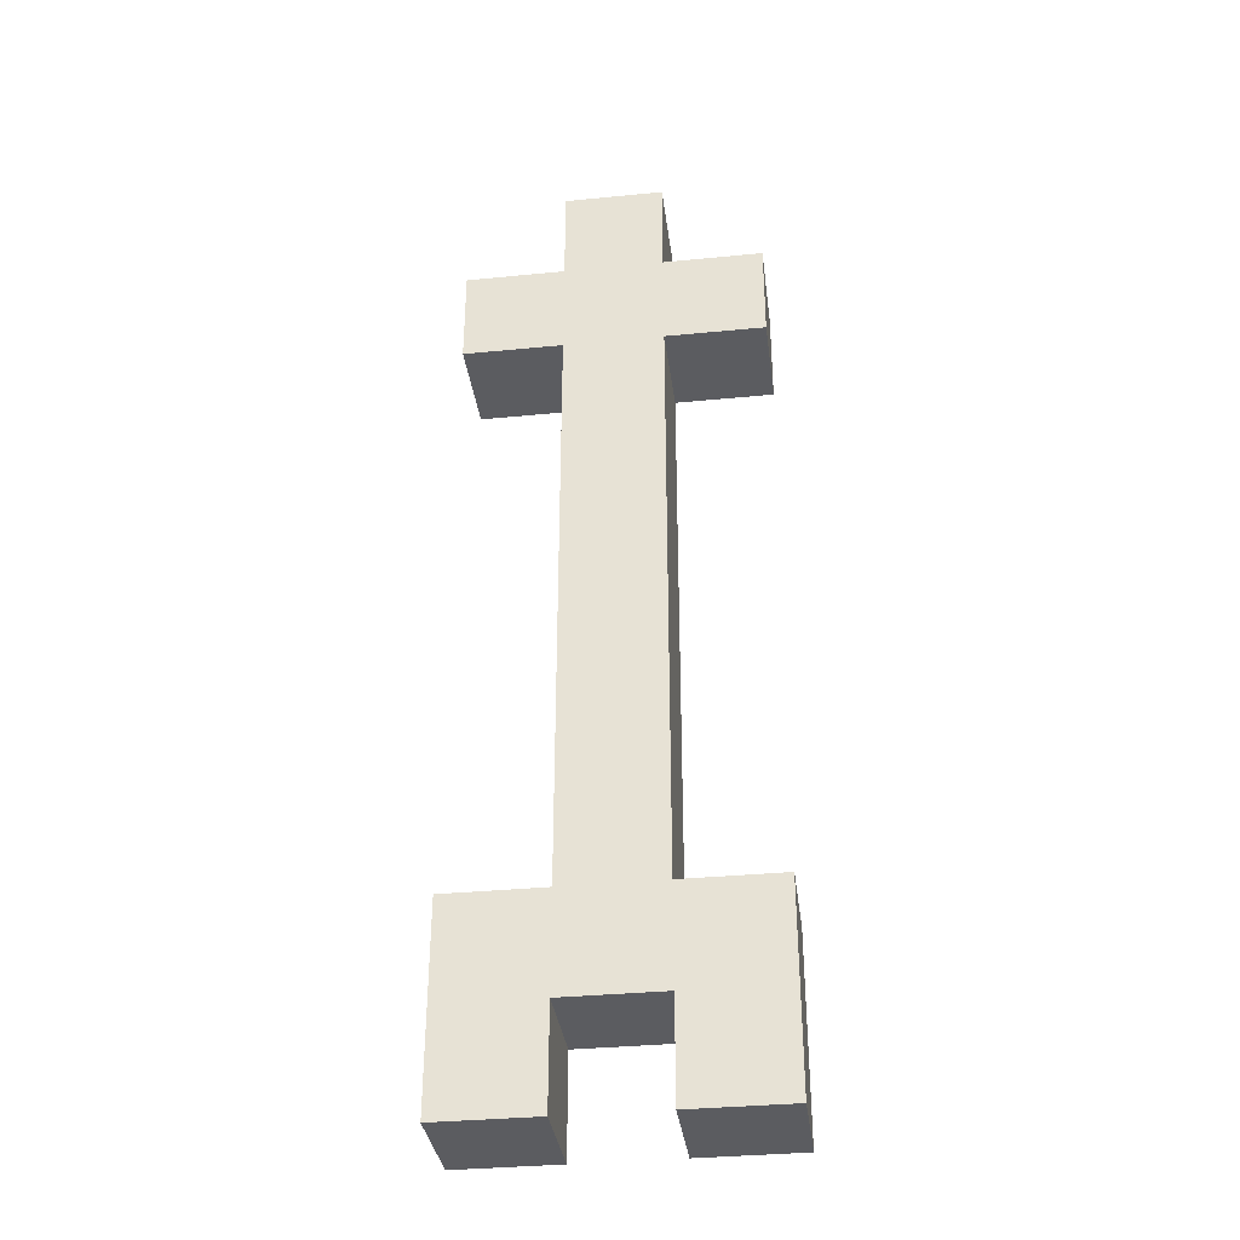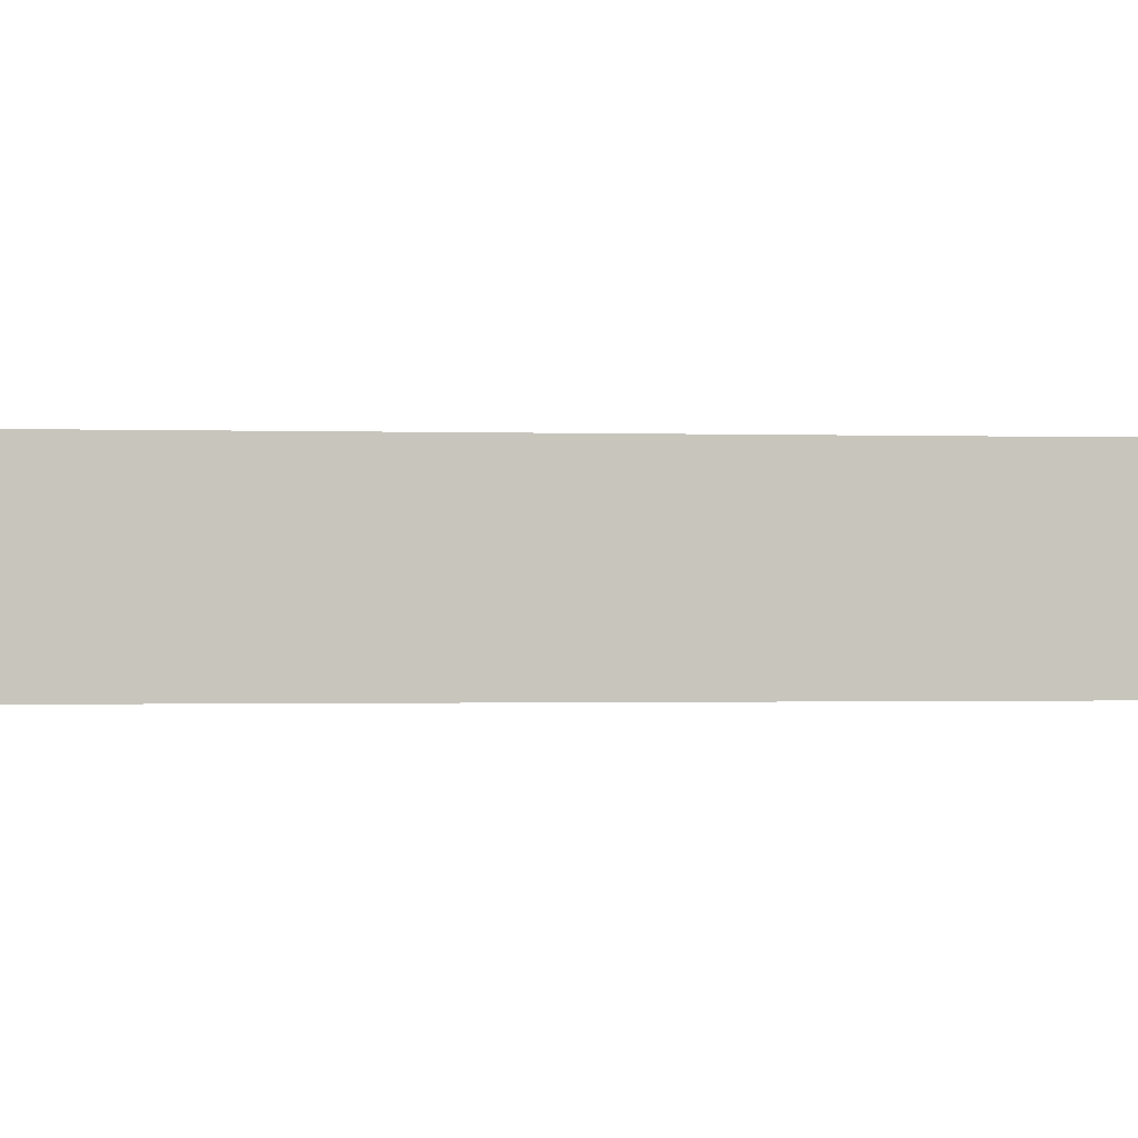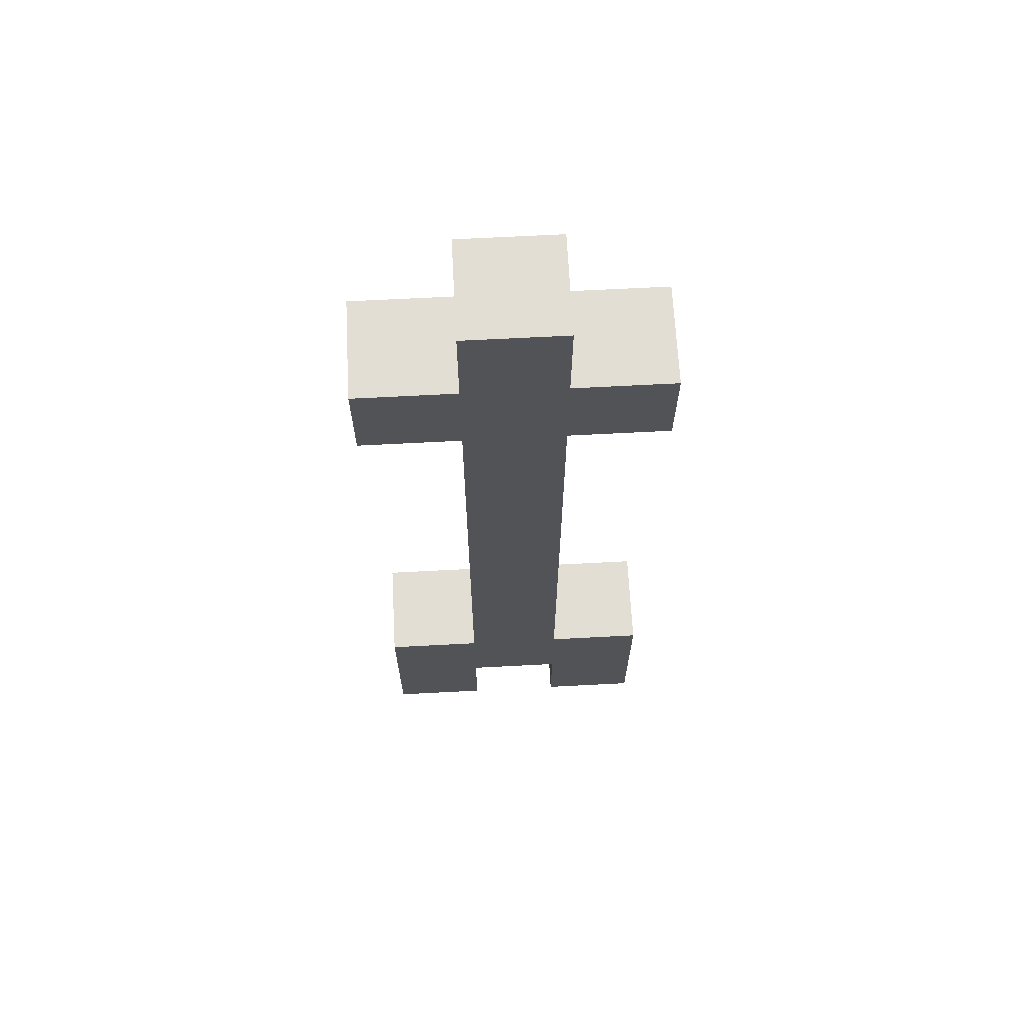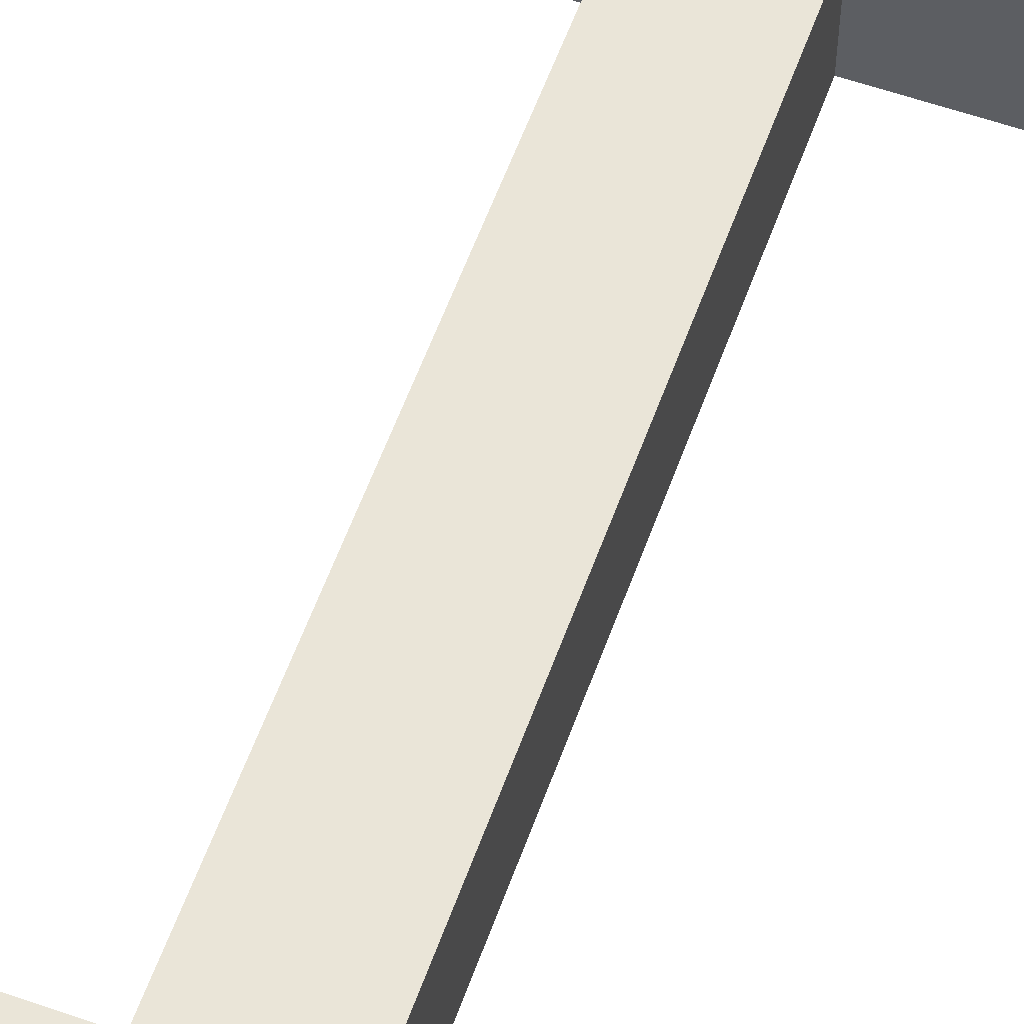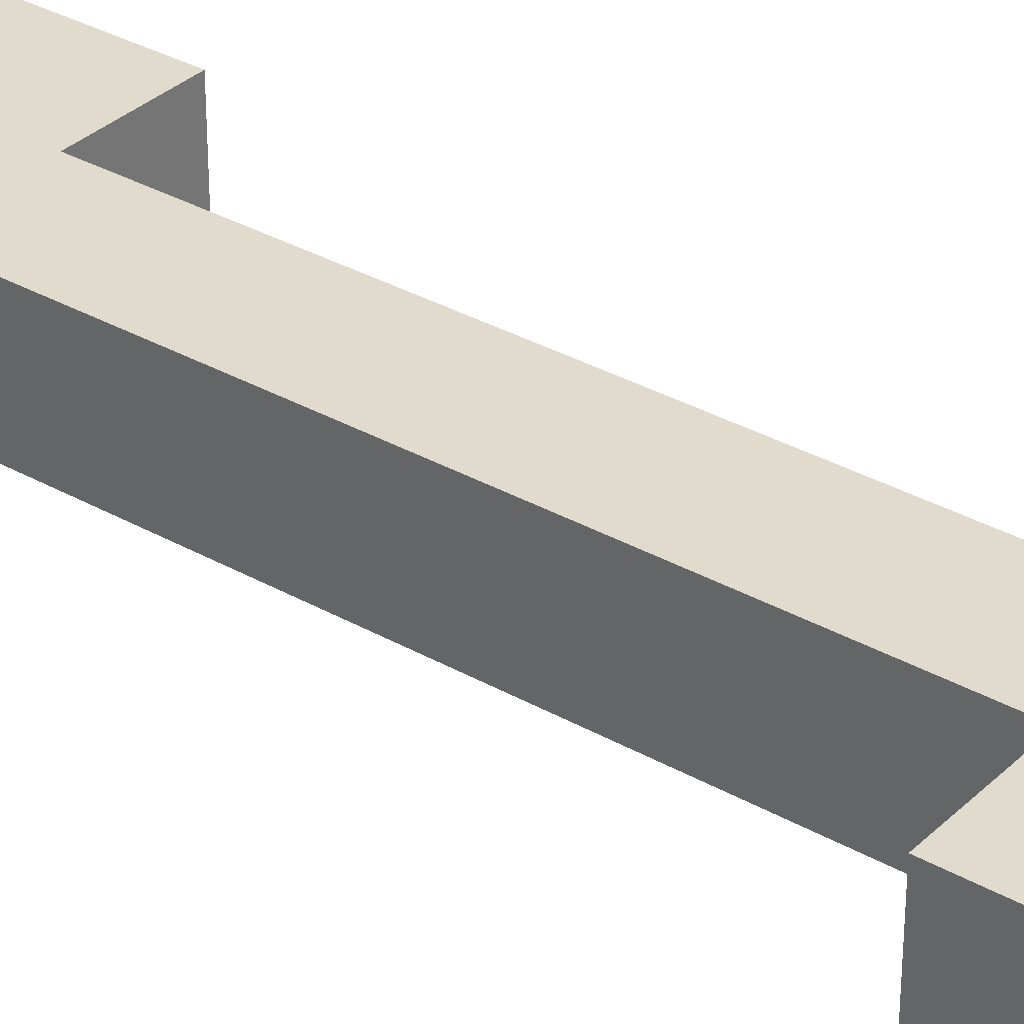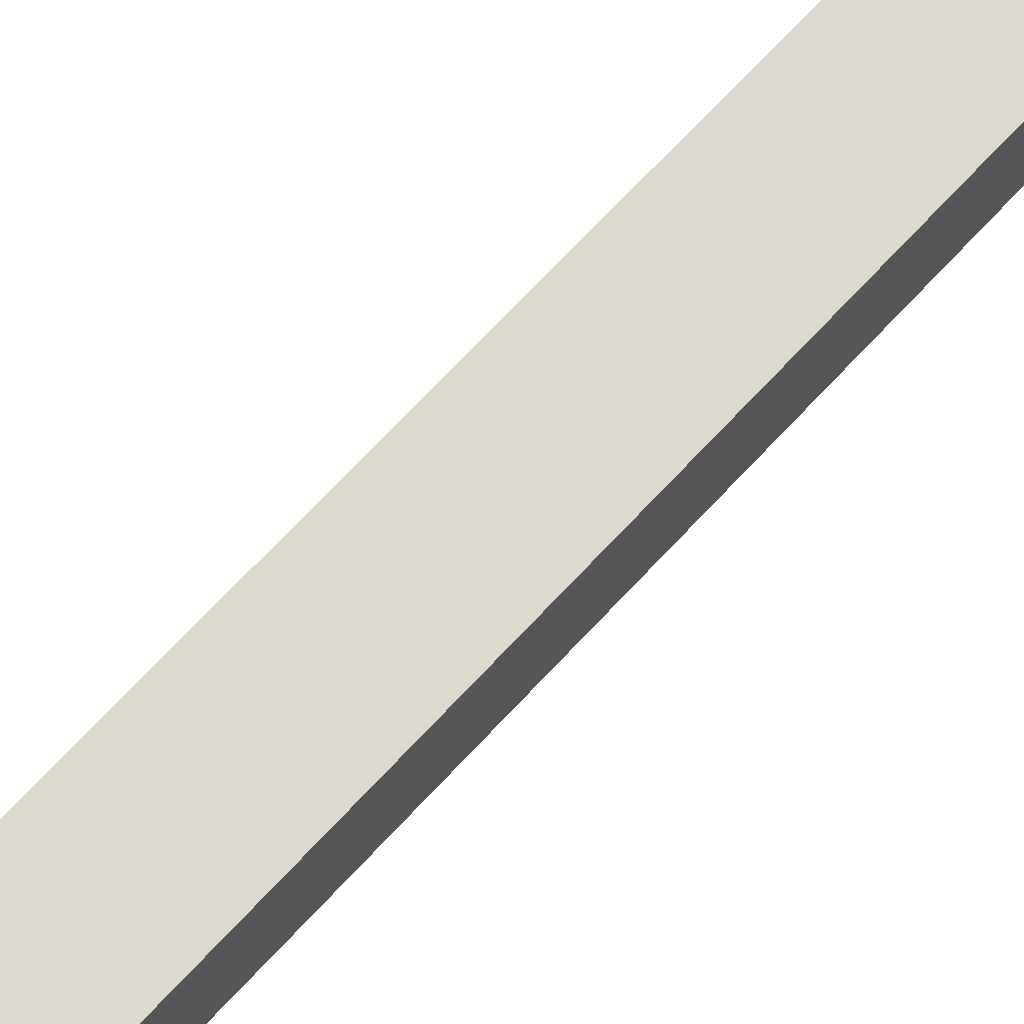
<metadata>
{"format":"obj","ext":"obj","renderer":"f3d","projection":"perspective","resolution":1024,"background":"white","views":[{"elev":-35.2,"azim":-172.6,"up":"+Y"},{"elev":-0.5,"azim":-102.1,"up":"+Z"},{"elev":67.2,"azim":-3.0,"up":"+Y"},{"elev":58.8,"azim":-160.2,"up":"+Z"},{"elev":33.3,"azim":127.9,"up":"+Z"},{"elev":71.8,"azim":43.2,"up":"+Z"}]}
</metadata>
<code>
o
v -0.3 0.4 0.5
v -0.3 0.4 0.4
v -0.3 0.5 0.5
v -0.3 0.5 0.4
v -0.3 0.6 0.5
v -0.3 0.6 0.4
v -0.3 1.2 0.5
v -0.3 1.2 0.4
v -0.3 1.3 0.5
v -0.3 1.3 0.4
v -0.2 0.6 0.5
v -0.2 0.6 0.4
v -0.2 1.2 0.5
v -0.2 1.2 0.4
v -0.2 1.3 0.5
v -0.2 1.3 0.4
v -0.2 1.4 0.5
v -0.2 1.4 0.4
v -0.1 0.4 0.5
v -0.1 0.4 0.4
v -0.1 0.5 0.5
v -0.1 0.5 0.4
v -0.2 0.4 0.5
v -0.2 0.4 0.4
v -0.2 0.5 0.5
v -0.2 0.5 0.4
v -0.1 0.6 0.5
v -0.1 0.6 0.4
v -0.1 1.2 0.5
v -0.1 1.2 0.4
v -0.1 1.3 0.5
v -0.1 1.3 0.4
v -0.1 1.4 0.5
v -0.1 1.4 0.4
v 2.98e-08 0.4 0.5
v 2.98e-08 0.4 0.4
v 2.98e-08 0.6 0.5
v 2.98e-08 0.6 0.4
v 2.98e-08 1.2 0.5
v 2.98e-08 1.2 0.4
v 2.98e-08 1.3 0.5
v 2.98e-08 1.3 0.4
v -0.3 0.4 0.5
v -0.3 0.5 0.5
v -0.3 0.6 0.5
v -0.3 1.2 0.5
v -0.3 1.3 0.5
v -0.2 0.4 0.5
v -0.2 0.5 0.5
v -0.2 0.6 0.5
v -0.2 1.2 0.5
v -0.2 1.3 0.5
v -0.2 1.4 0.5
v -0.1 0.4 0.5
v -0.1 0.5 0.5
v -0.1 0.6 0.5
v -0.1 1.2 0.5
v -0.1 1.3 0.5
v -0.1 1.4 0.5
v 2.98e-08 0.4 0.5
v 2.98e-08 0.6 0.5
v 2.98e-08 1.2 0.5
v 2.98e-08 1.3 0.5
v -0.3 0.4 0.4
v -0.3 0.5 0.4
v -0.3 0.6 0.4
v -0.3 1.2 0.4
v -0.3 1.3 0.4
v -0.2 0.4 0.4
v -0.2 0.5 0.4
v -0.2 0.6 0.4
v -0.2 1.2 0.4
v -0.2 1.3 0.4
v -0.2 1.4 0.4
v -0.1 0.4 0.4
v -0.1 0.5 0.4
v -0.1 0.6 0.4
v -0.1 1.2 0.4
v -0.1 1.3 0.4
v -0.1 1.4 0.4
v 2.98e-08 0.4 0.4
v 2.98e-08 0.6 0.4
v 2.98e-08 1.2 0.4
v 2.98e-08 1.3 0.4
v -0.3 0.4 0.5
v -0.2 0.4 0.5
v -0.1 0.4 0.5
v 2.98e-08 0.4 0.5
v -0.3 0.4 0.4
v -0.2 0.4 0.4
v -0.1 0.4 0.4
v 2.98e-08 0.4 0.4
v -0.2 0.5 0.5
v -0.1 0.5 0.5
v -0.2 0.5 0.4
v -0.1 0.5 0.4
v -0.3 1.2 0.5
v -0.2 1.2 0.5
v -0.1 1.2 0.5
v 2.98e-08 1.2 0.5
v -0.3 1.2 0.4
v -0.2 1.2 0.4
v -0.1 1.2 0.4
v 2.98e-08 1.2 0.4
v -0.3 0.6 0.5
v -0.2 0.6 0.5
v -0.1 0.6 0.5
v 2.98e-08 0.6 0.5
v -0.3 0.6 0.4
v -0.2 0.6 0.4
v -0.1 0.6 0.4
v 2.98e-08 0.6 0.4
v -0.3 1.3 0.5
v -0.2 1.3 0.5
v -0.1 1.3 0.5
v 2.98e-08 1.3 0.5
v -0.3 1.3 0.4
v -0.2 1.3 0.4
v -0.1 1.3 0.4
v 2.98e-08 1.3 0.4
v -0.2 1.4 0.5
v -0.1 1.4 0.5
v -0.2 1.4 0.4
v -0.1 1.4 0.4
f 3 2 1
f 4 2 3
f 5 4 3
f 6 4 5
f 9 8 7
f 10 8 9
f 13 12 11
f 14 12 13
f 17 16 15
f 18 16 17
f 21 20 19
f 22 20 21
f 23 24 25
f 25 24 26
f 27 28 29
f 29 28 30
f 31 32 33
f 33 32 34
f 35 36 37
f 37 36 38
f 39 40 41
f 41 40 42
f 48 44 43
f 49 45 44
f 49 44 48
f 50 45 49
f 51 47 46
f 52 47 51
f 55 50 49
f 55 51 50
f 56 51 55
f 57 52 51
f 57 51 56
f 57 53 52
f 58 53 57
f 59 53 58
f 60 56 55
f 60 55 54
f 61 56 60
f 62 58 57
f 63 58 62
f 64 65 69
f 65 66 70
f 69 65 70
f 70 66 71
f 67 68 72
f 72 68 73
f 70 71 76
f 71 72 76
f 76 72 77
f 72 73 78
f 77 72 78
f 73 74 78
f 78 74 79
f 79 74 80
f 76 77 81
f 75 76 81
f 81 77 82
f 78 79 83
f 83 79 84
f 89 86 85
f 90 86 89
f 91 88 87
f 92 88 91
f 95 94 93
f 96 94 95
f 101 98 97
f 102 98 101
f 103 100 99
f 104 100 103
f 105 106 109
f 109 106 110
f 107 108 111
f 111 108 112
f 113 114 117
f 117 114 118
f 115 116 119
f 119 116 120
f 121 122 123
f 123 122 124

</code>
